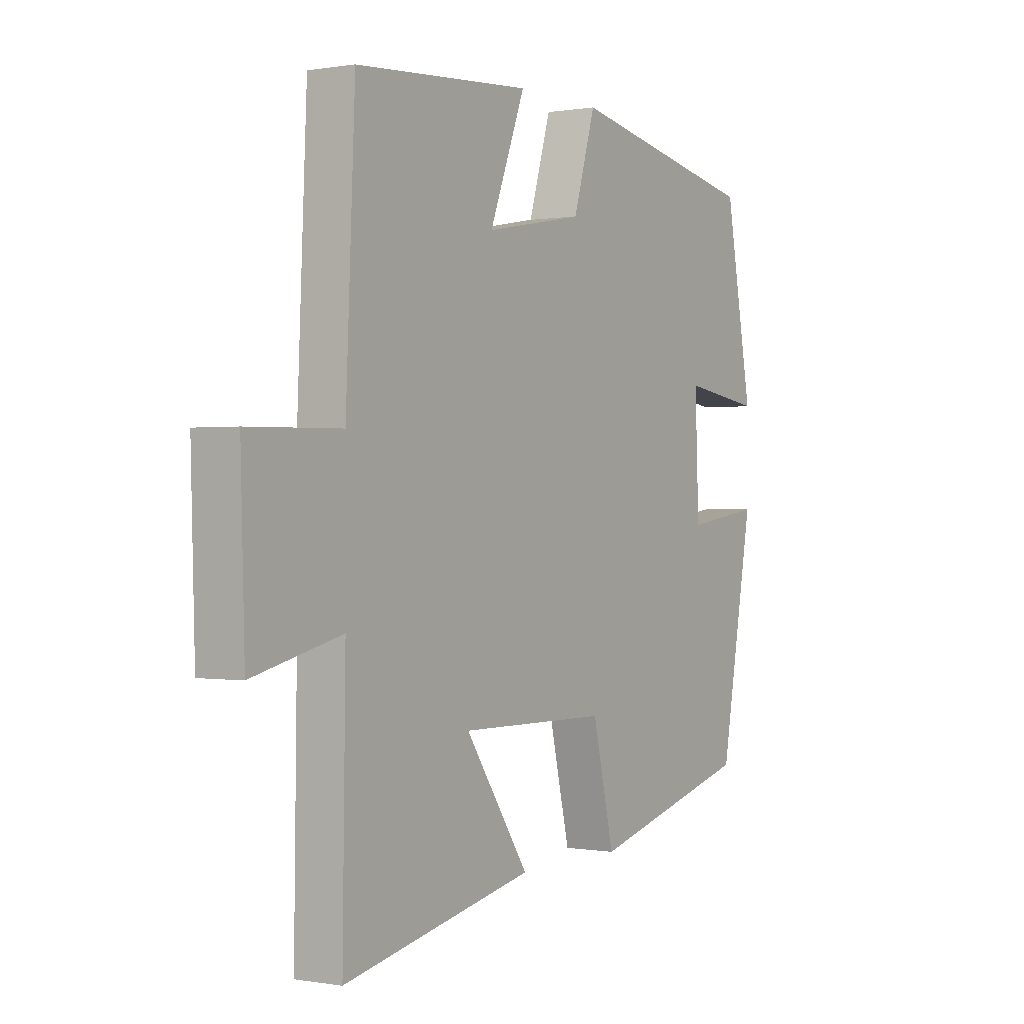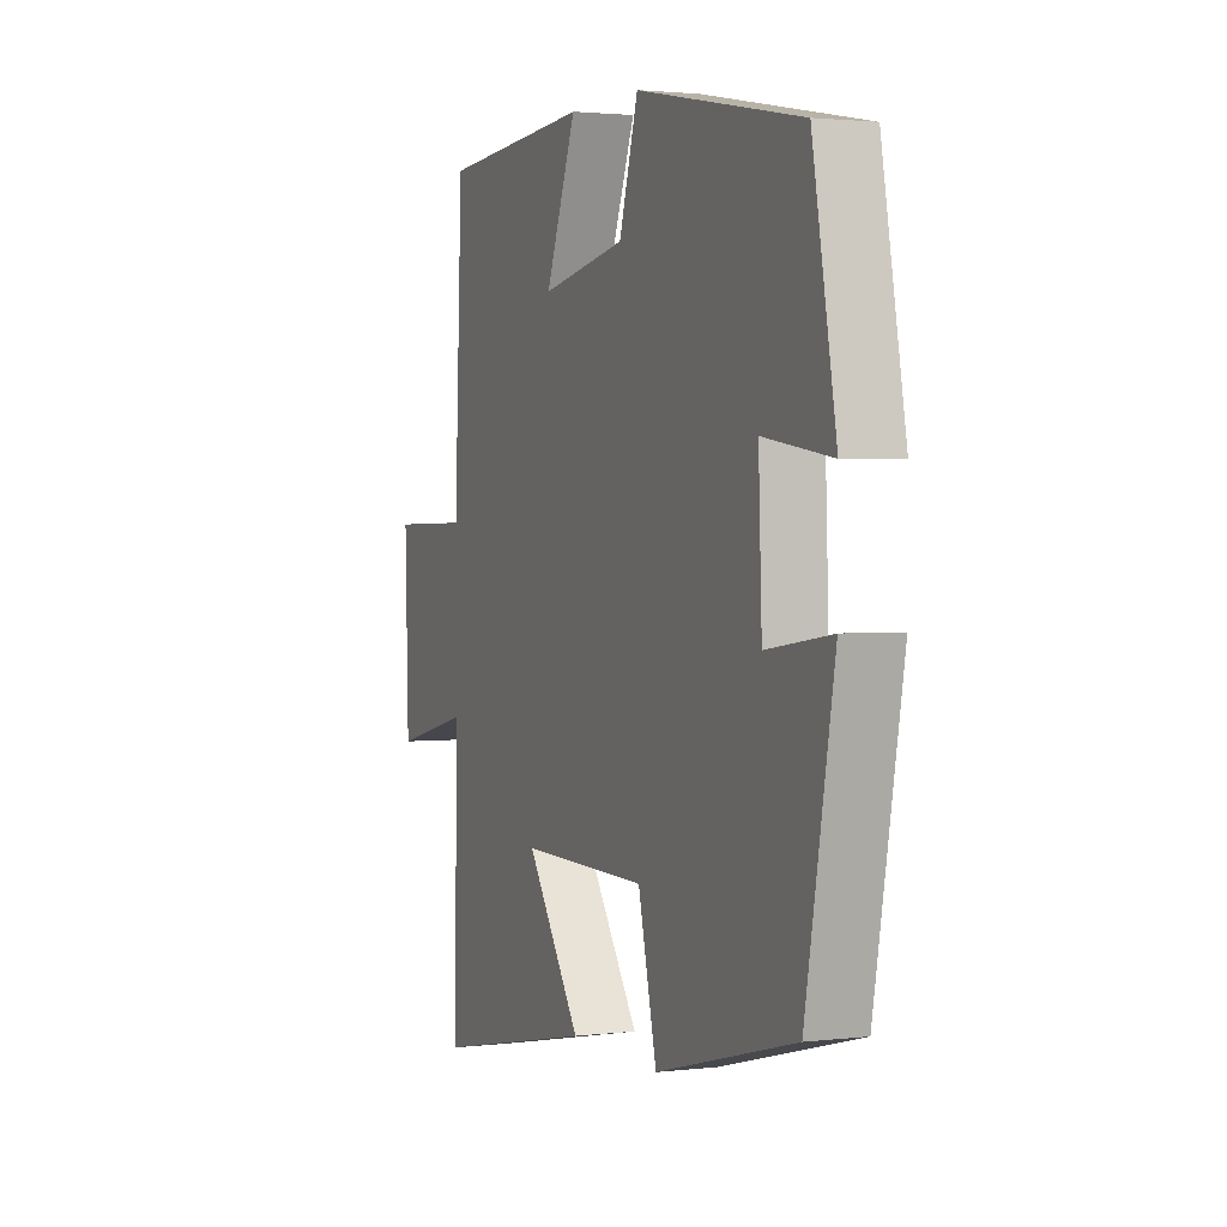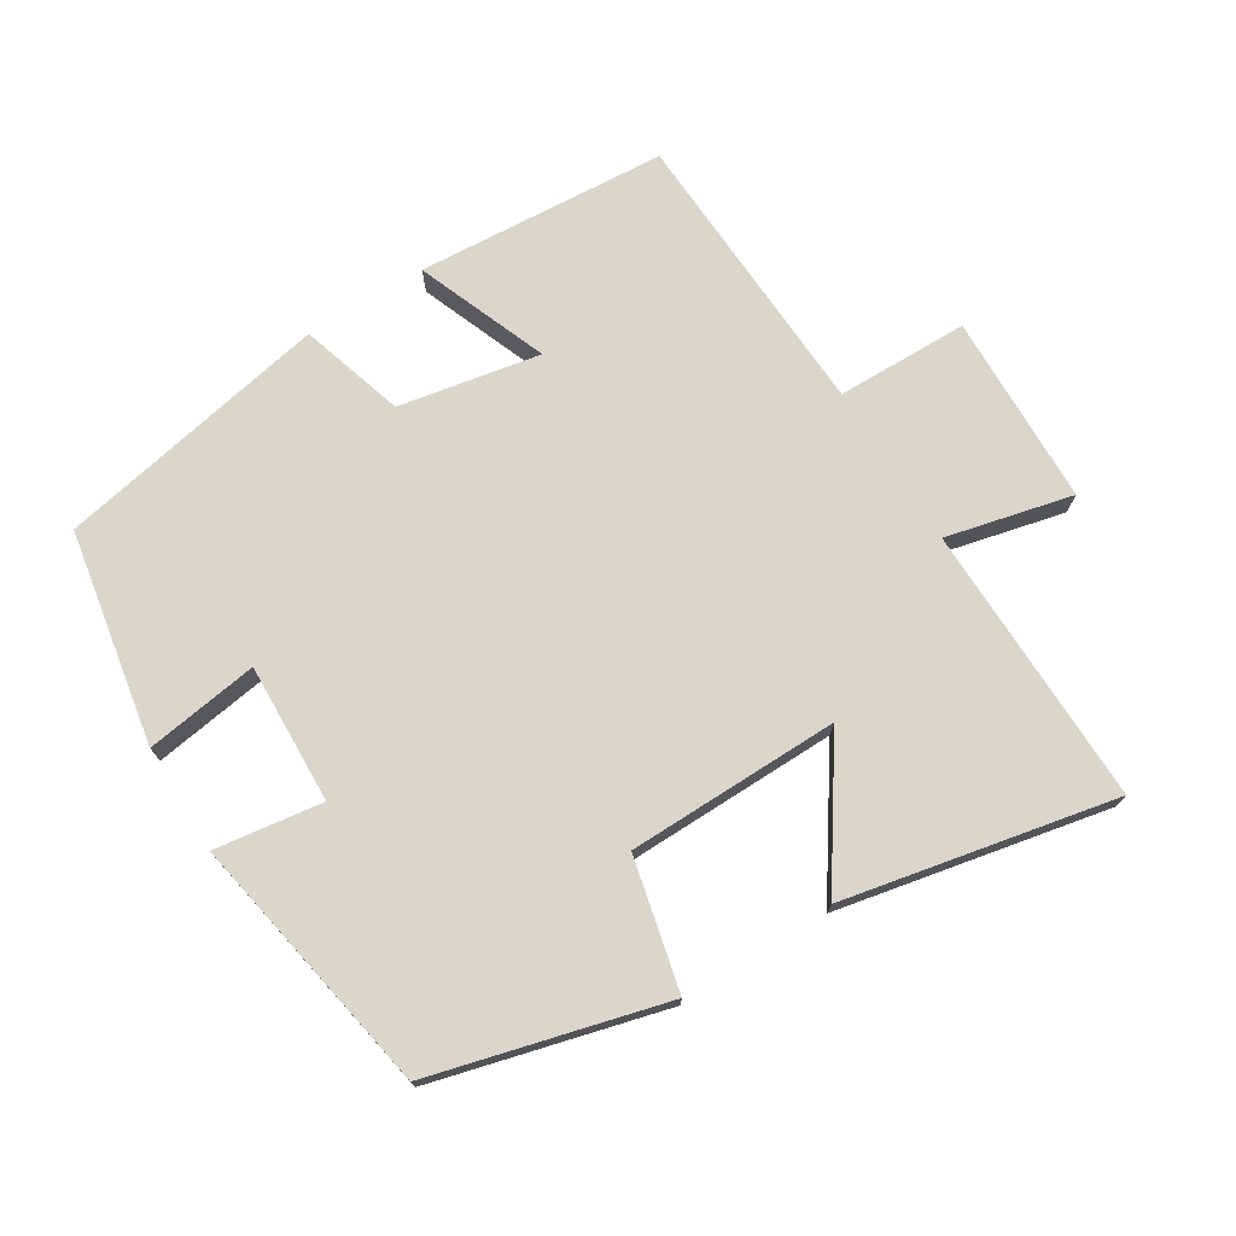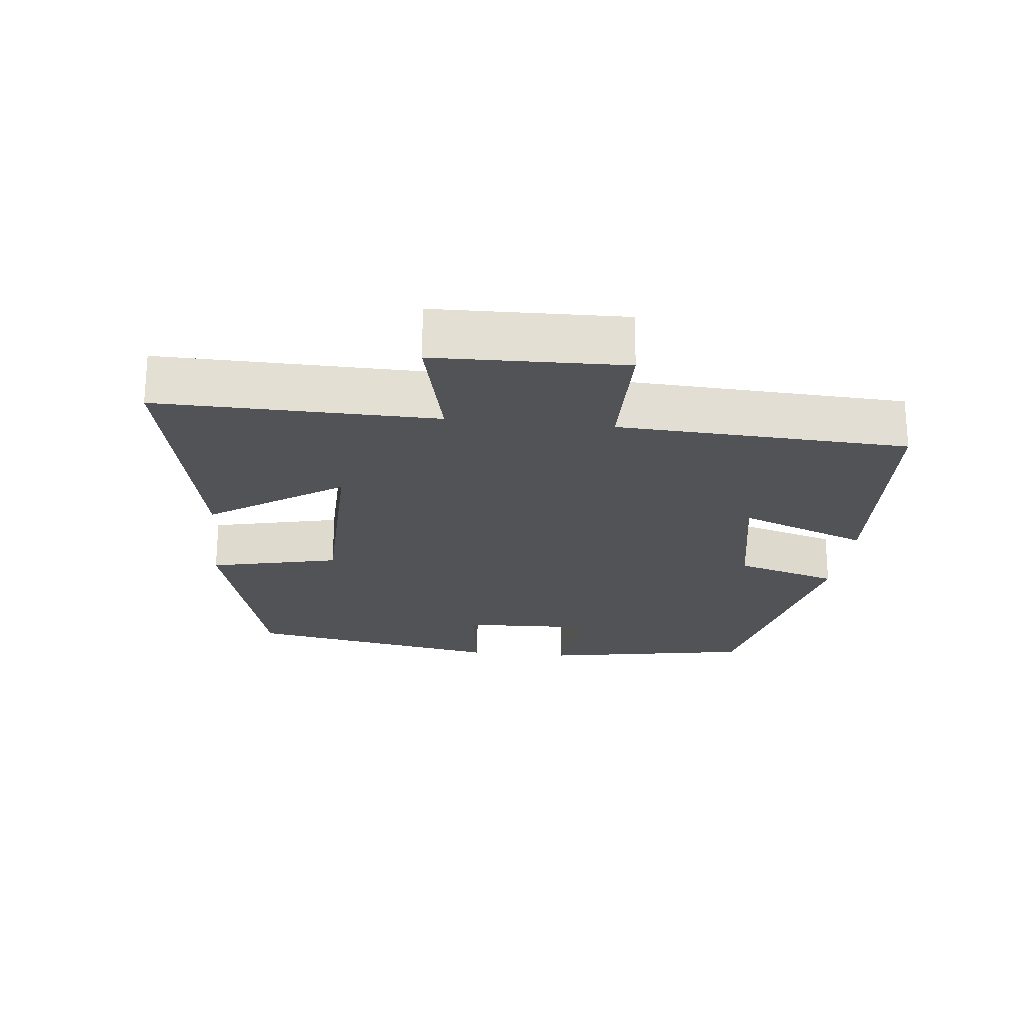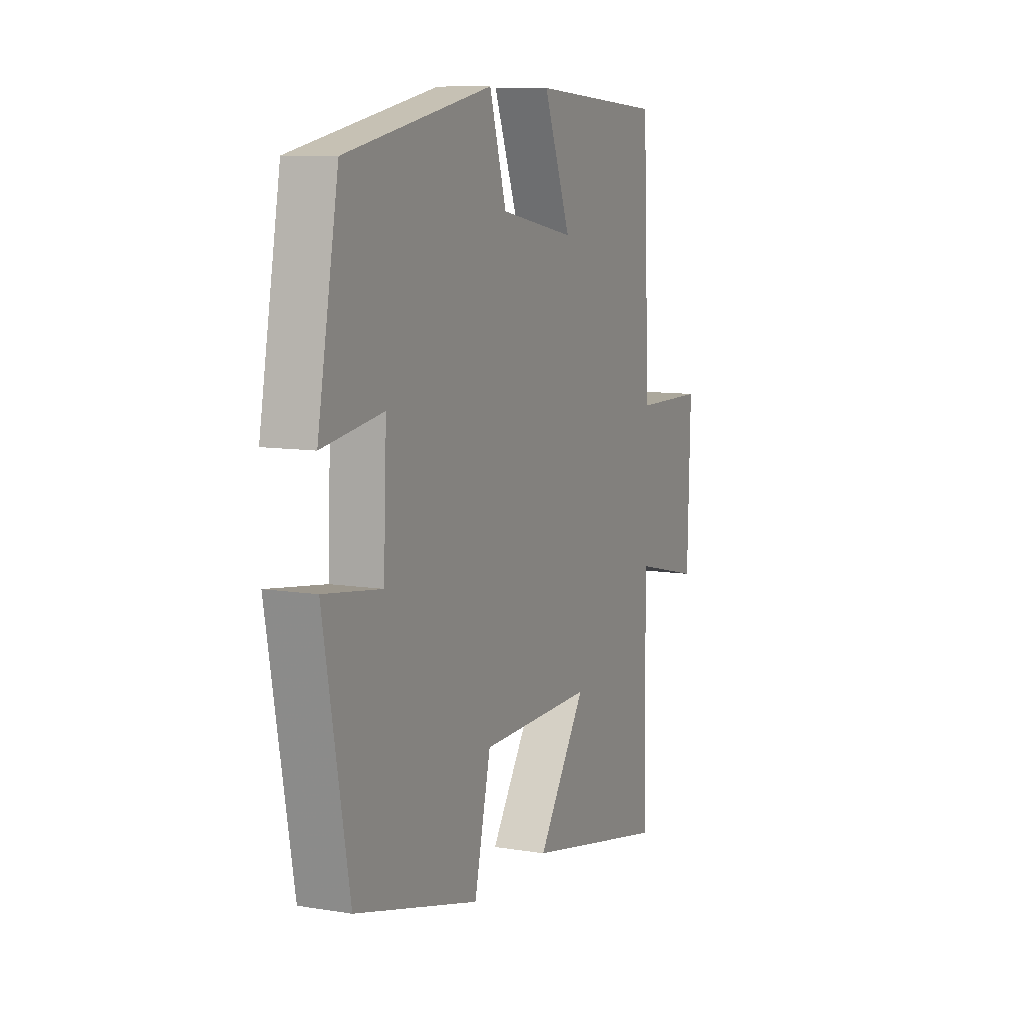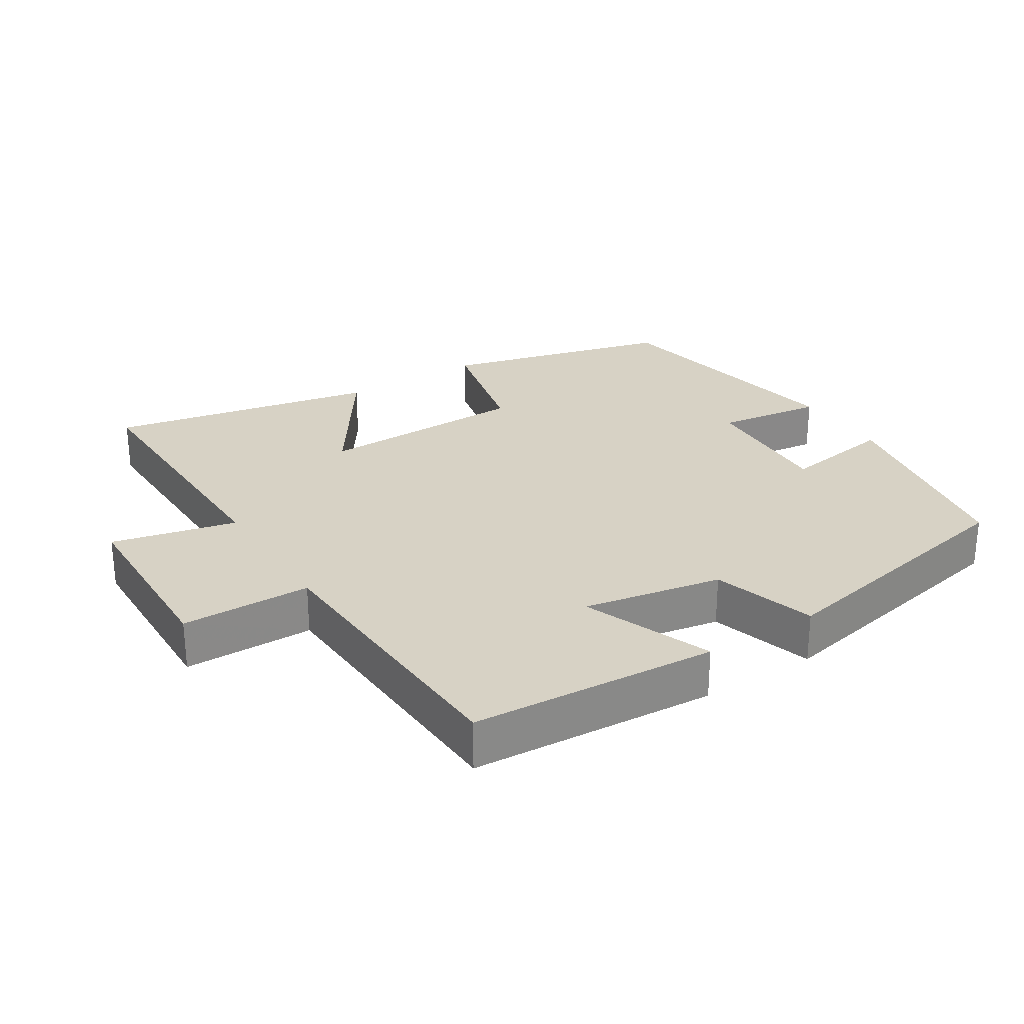
<metadata>
{"format":"obj","ext":"obj","renderer":"f3d","projection":"perspective","resolution":1024,"background":"white","views":[{"elev":0.1,"azim":-57.2,"up":"+Z"},{"elev":2.1,"azim":67.2,"up":"+Z"},{"elev":73.5,"azim":148.1,"up":"+Y"},{"elev":-22.3,"azim":-96.4,"up":"+Y"},{"elev":9.3,"azim":113.5,"up":"+Z"},{"elev":27.6,"azim":-32.5,"up":"+Y"}]}
</metadata>
<code>
v 0.432 0.07 -0.412
v 0.1 0.07 -0.5
v 0.056 0.07 -0.313
v -0.248 0.07 -0.309
v -0.118 0.07 -0.5
v -0.506 0.07 -0.58
v -0.5 0.07 -0.178
v -0.681 0.07 -0.221
v -0.689 0.07 0.053
v -0.5 0.07 0.056
v -0.481 0.07 0.475
v -0.123 0.07 0.5
v -0.196 0.07 0.312
v 0.006 0.07 0.35
v 0.051 0.07 0.5
v 0.444 0.07 0.423
v 0.5 0.07 0.117
v 0.338 0.07 0.141
v 0.346 0.07 -0.059
v 0.5 0.07 -0.037
v 0.432 0 -0.412
v 0.1 0 -0.5
v 0.056 0 -0.313
v -0.248 0 -0.309
v -0.118 0 -0.5
v -0.506 0 -0.58
v -0.5 0 -0.178
v -0.681 0 -0.221
v -0.689 0 0.053
v -0.5 0 0.056
v -0.481 0 0.475
v -0.123 0 0.5
v -0.196 0 0.312
v 0.006 0 0.35
v 0.051 0 0.5
v 0.444 0 0.423
v 0.5 0 0.117
v 0.338 0 0.141
v 0.346 0 -0.059
v 0.5 0 -0.037
f 19 20 1 2
f 18 19 2 3
f 15 16 17 18
f 14 15 18 3
f 13 14 3 4
f 10 11 12 13
f 10 13 4
f 7 8 9 10
f 7 10 4 5
f 5 6 7
f 22 21 40 39
f 23 22 39 38
f 38 37 36 35
f 23 38 35 34
f 24 23 34 33
f 33 32 31 30
f 24 33 30
f 30 29 28 27
f 25 24 30 27
f 27 26 25
f 1 21 22 2
f 2 22 23 3
f 3 23 24 4
f 4 24 25 5
f 5 25 26 6
f 6 26 27 7
f 7 27 28 8
f 8 28 29 9
f 9 29 30 10
f 10 30 31 11
f 11 31 32 12
f 12 32 33 13
f 13 33 34 14
f 14 34 35 15
f 15 35 36 16
f 16 36 37 17
f 17 37 38 18
f 18 38 39 19
f 19 39 40 20
f 20 40 21 1

</code>
